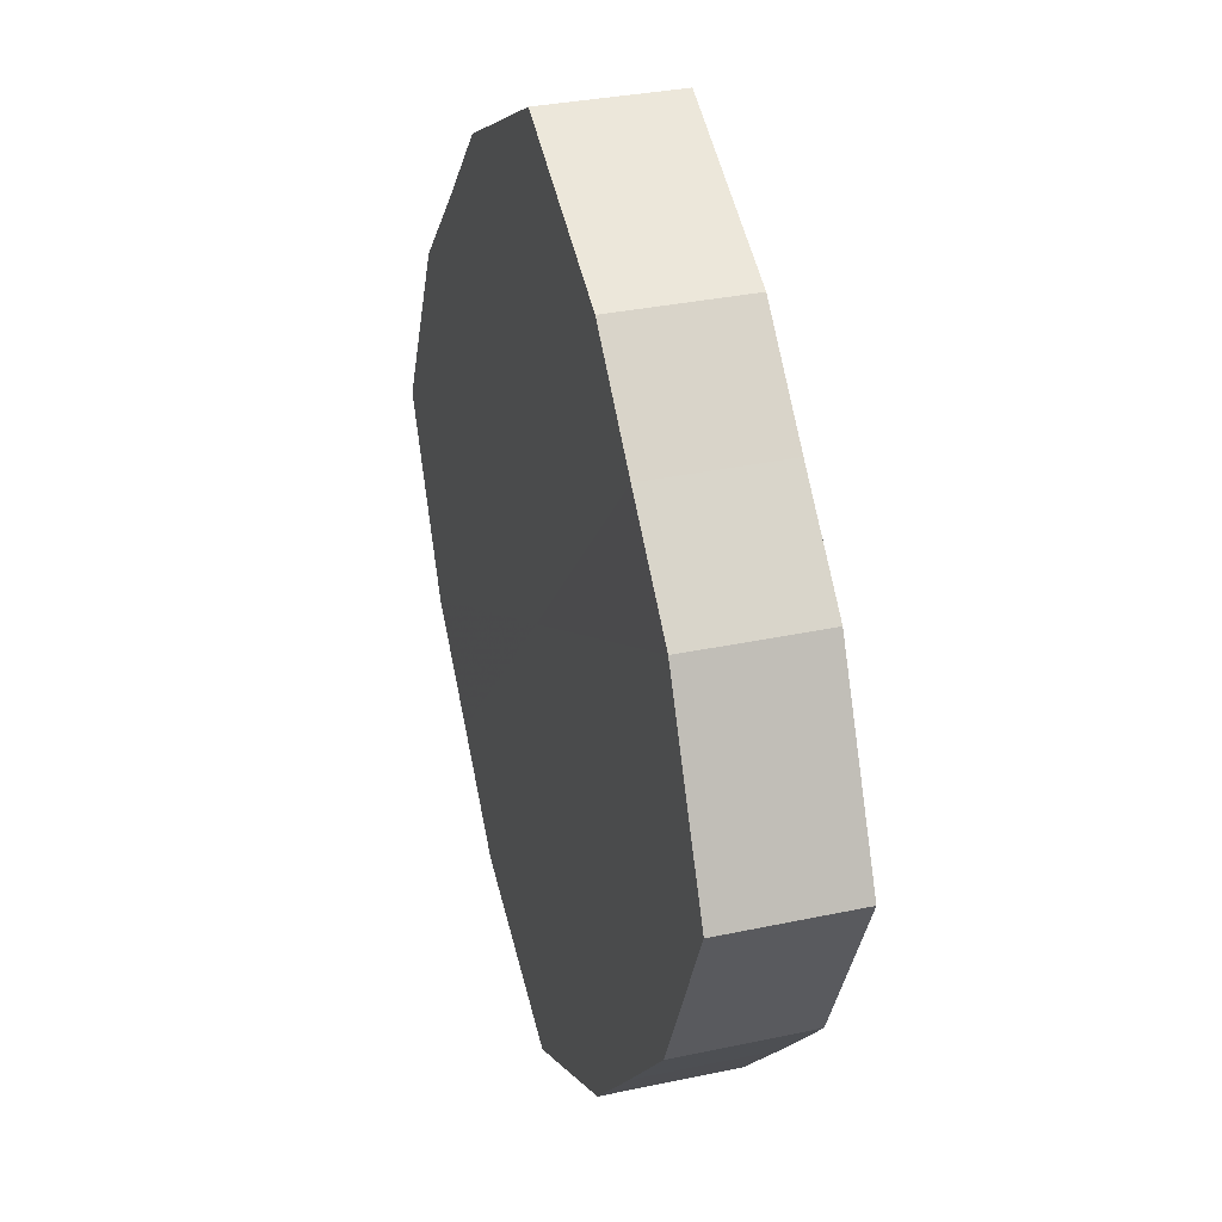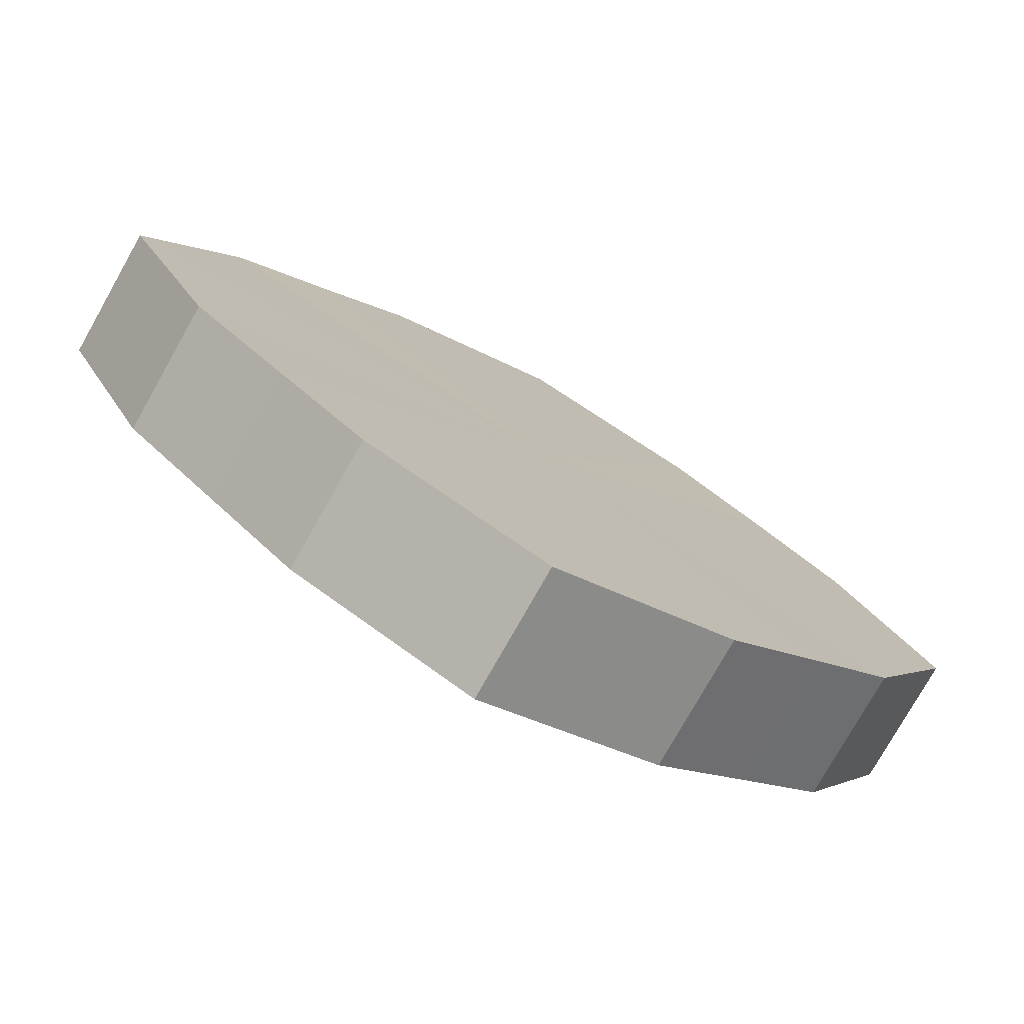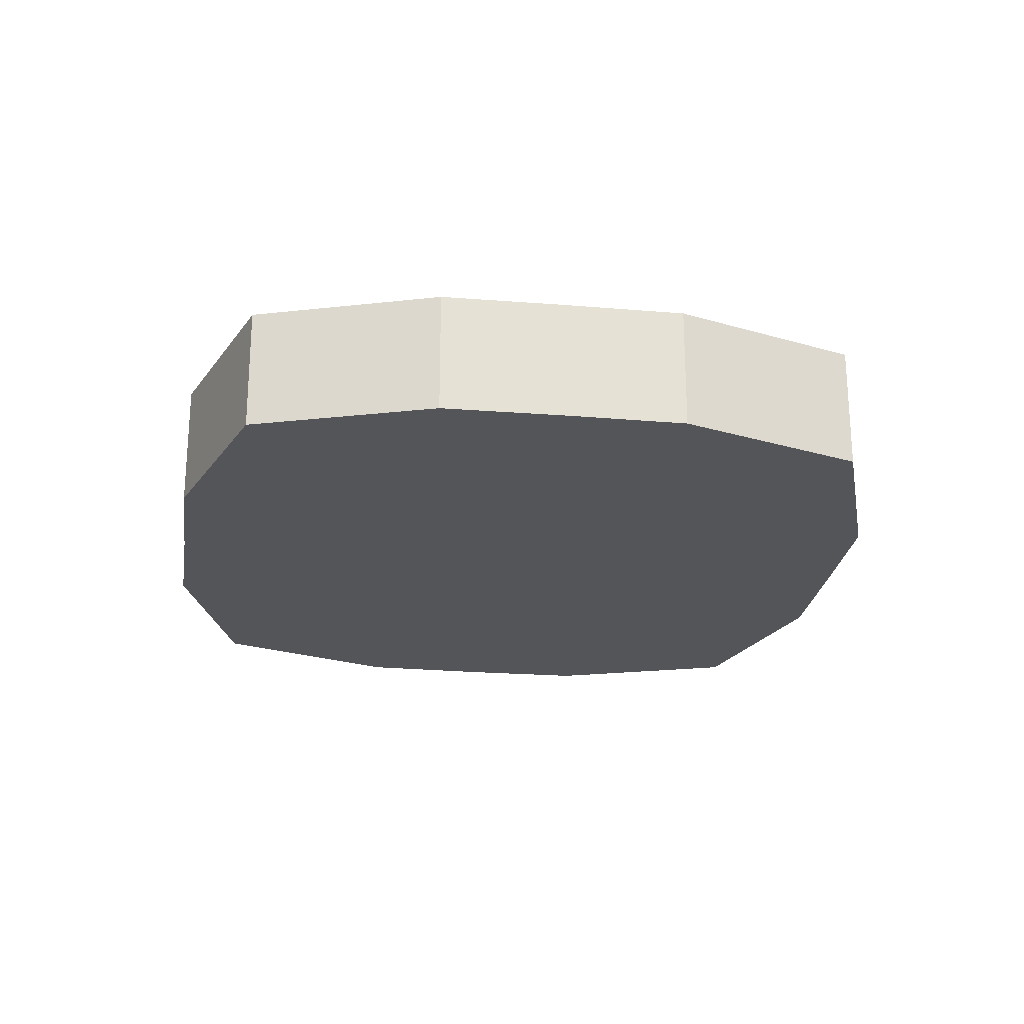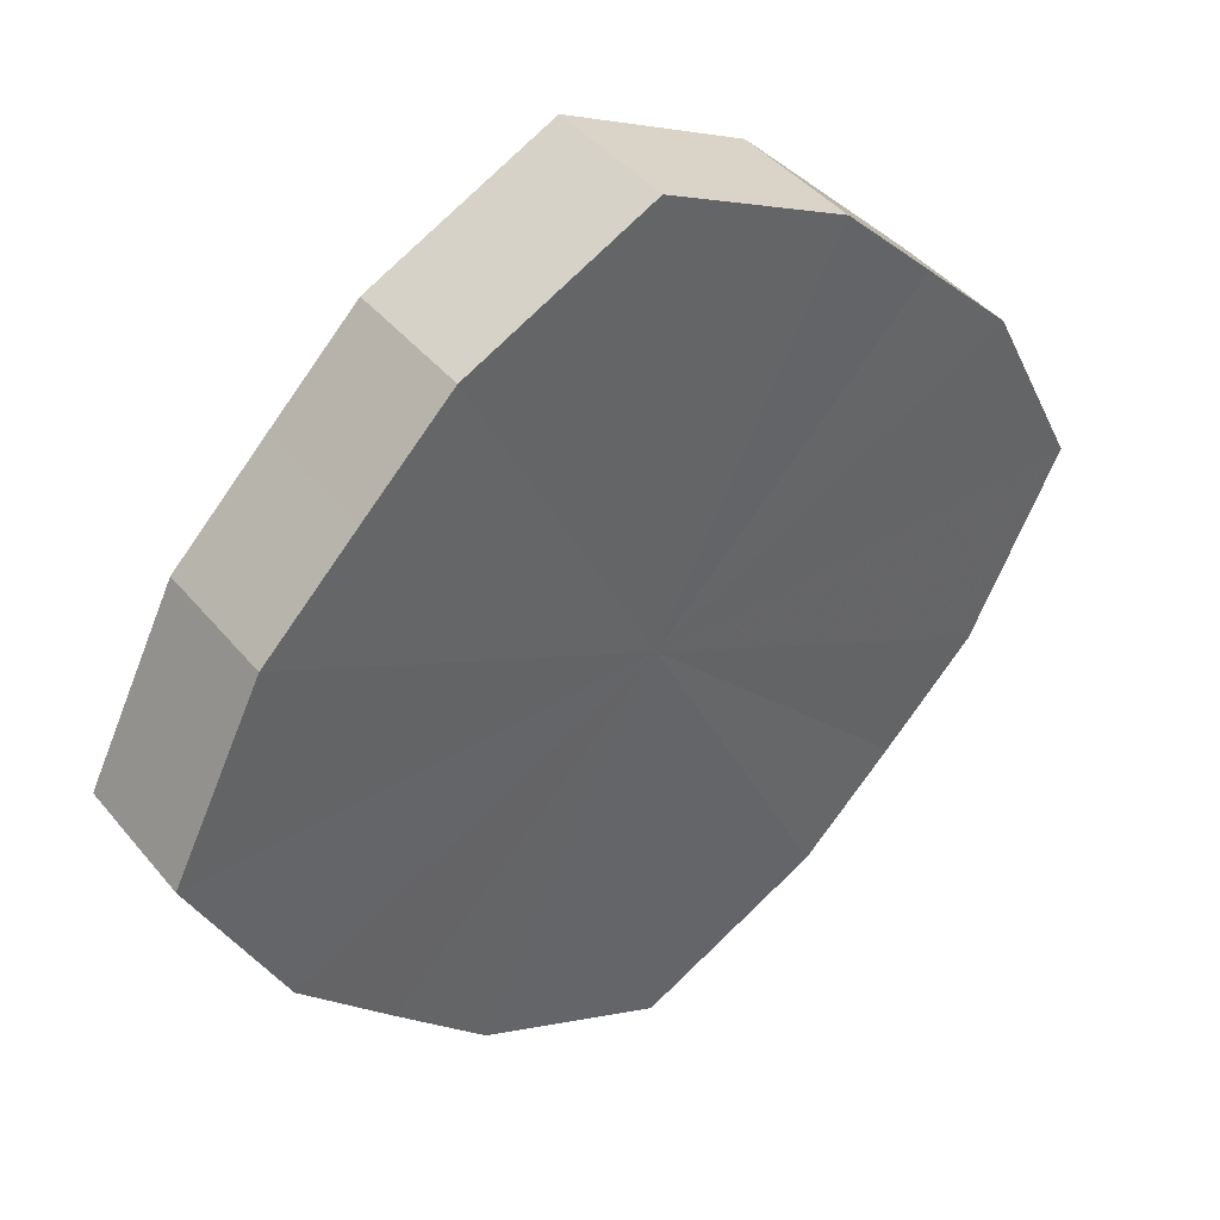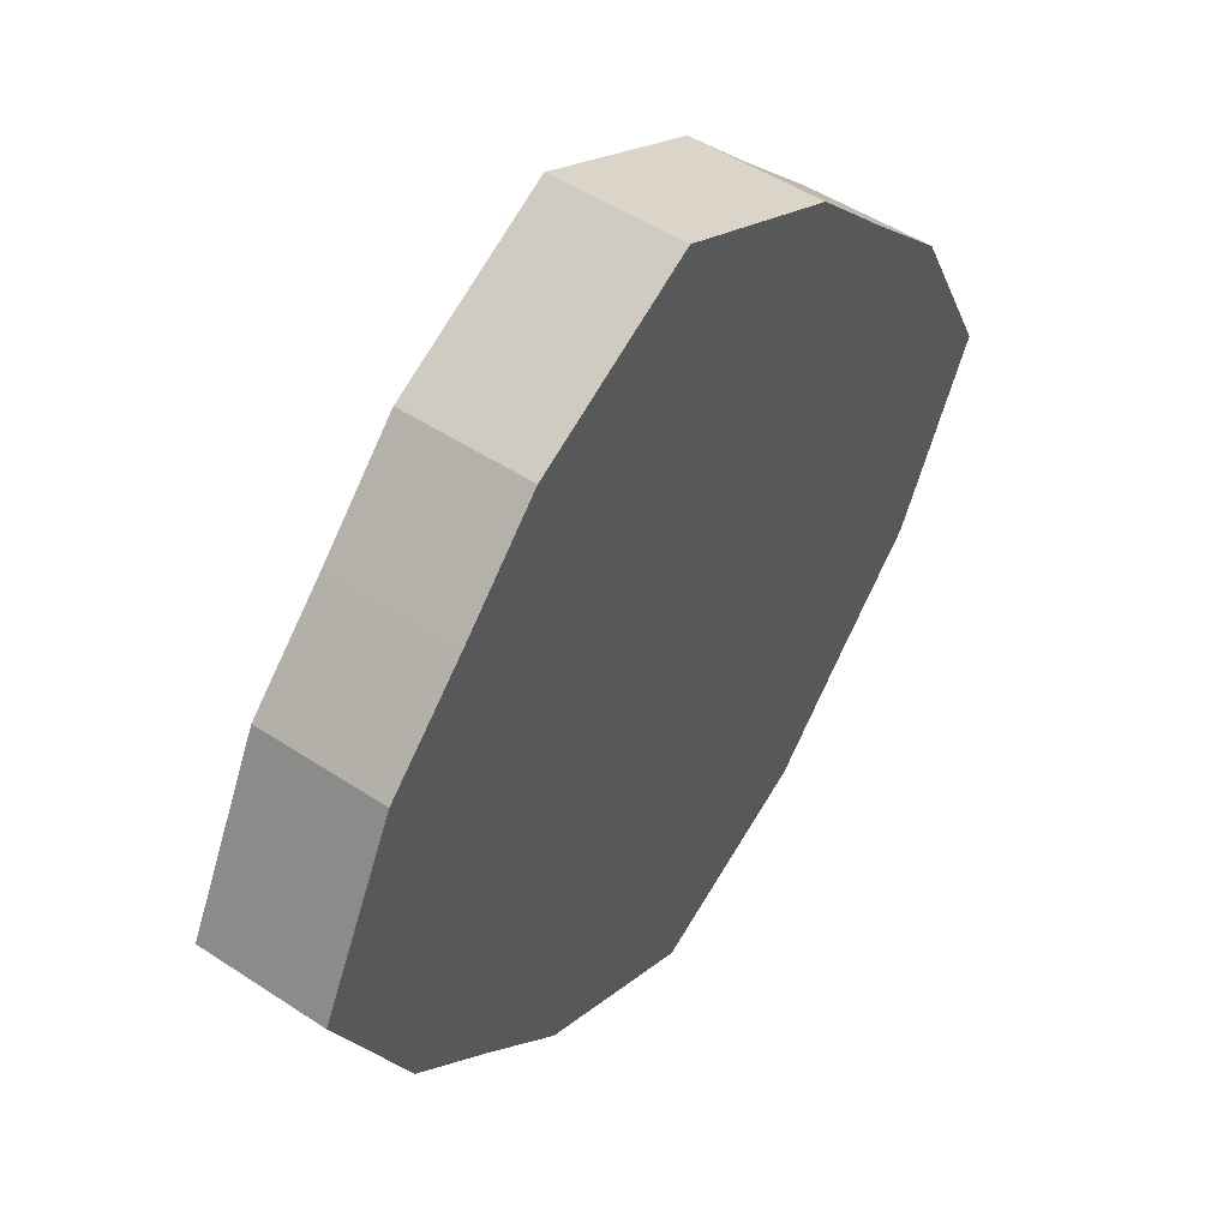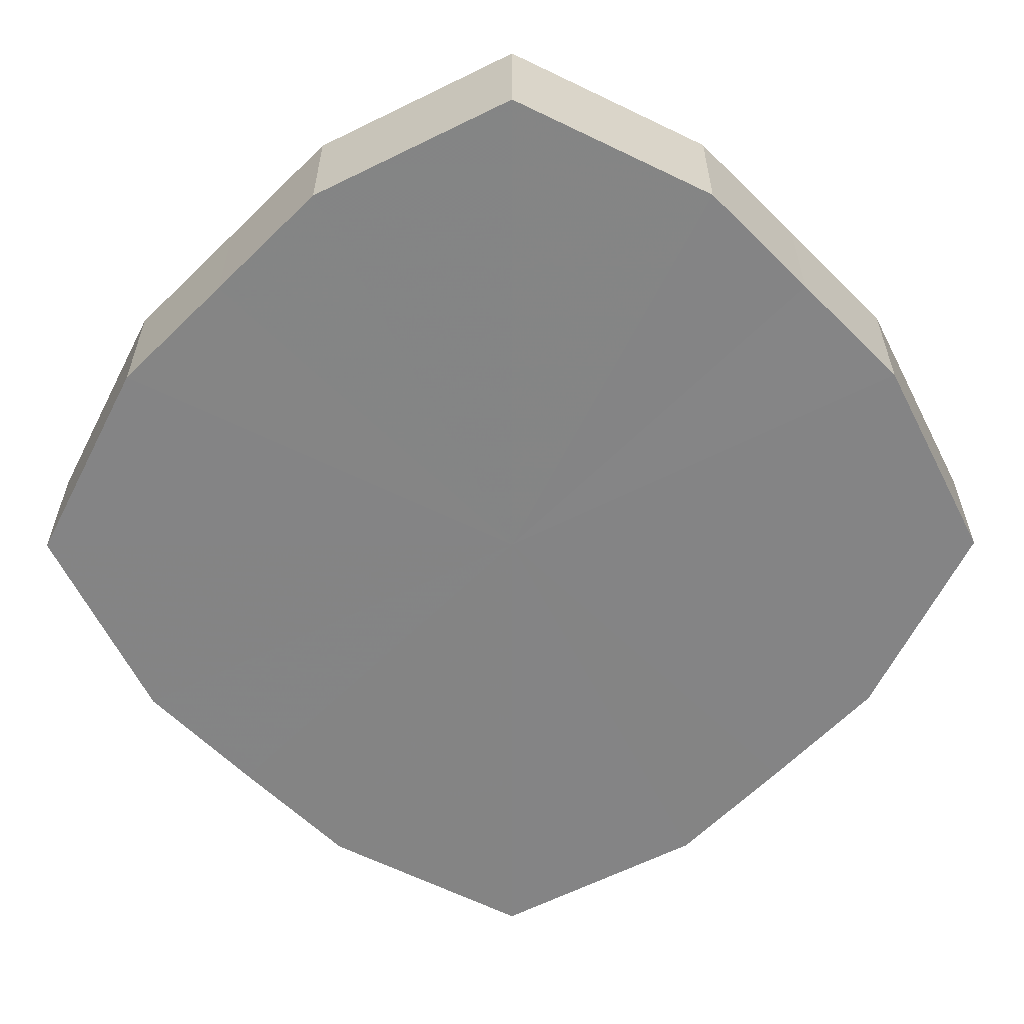
<metadata>
{"format":"obj","ext":"obj","renderer":"f3d","projection":"perspective","resolution":1024,"background":"white","views":[{"elev":30.6,"azim":-106.4,"up":"+Y"},{"elev":-77.2,"azim":151.0,"up":"+Y"},{"elev":-24.3,"azim":127.0,"up":"+Z"},{"elev":42.3,"azim":-36.0,"up":"+Y"},{"elev":50.2,"azim":-53.8,"up":"+Y"},{"elev":28.5,"azim":-0.4,"up":"+Y"}]}
</metadata>
<code>
o 25515
v 2210 1868 15.18
v 2210 1868 15.18
v 2210 1868 15.2
v 2210 1868 15.18
v 2210 1868 15.2
v 2210 1868 15.18
v 2210 1868 15.2
v 2210 1868 15.18
v 2210 1868 15.2
v 2210 1868 15.18
v 2210 1868 15.2
v 2210 1868 15.18
v 2210 1868 15.2
v 2210 1868 15.18
v 2210 1868 15.2
v 2210 1868 15.18
v 2210 1868 15.2
v 2210 1868 15.18
v 2210 1868 15.2
v 2210 1868 15.18
v 2210 1868 15.2
v 2210 1868 15.18
v 2210 1868 15.2
v 2210 1868 15.18
v 2210 1868 15.2
v 2210 1868 15.18
v 2210 1868 15.2
v 2210 1868 15.18
v 2210 1868 15.2
v 2210 1868 15.18
v 2210 1868 15.2
v 2210 1868 15.2
v 2210 1868 15.2
v 2210 1868 15.18
v 2210 1868 15.2
v 2210 1868 15.18
v 2210 1868 15.2
v 2210 1868 15.2
v 2210 1868 15.18
v 2210 1868 15.2
v 2210 1868 15.18
v 2210 1868 15.18
v 2210 1868 15.2
v 2210 1868 15.2
v 2210 1868 15.18
v 2210 1868 15.2
v 2210 1868 15.18
v 2210 1868 15.18
v 2210 1868 15.2
v 2210 1868 15.2
v 2210 1868 15.18
v 2210 1868 15.2
v 2210 1868 15.18
v 2210 1868 15.18
v 2210 1868 15.2
v 2210 1868 15.2
v 2210 1868 15.18
v 2210 1868 15.2
v 2210 1868 15.18
v 2210 1868 15.18
v 2210 1868 15.2
v 2210 1868 15.2
v 2210 1868 15.18
v 2210 1868 15.18
v 2210 1868 15.18
v 2210 1868 15.18
v 2210 1868 15.18
v 2210 1868 15.18
v 2210 1868 15.18
v 2210 1868 15.18
v 2210 1868 15.18
v 2210 1868 15.18
v 2210 1868 15.18
v 2210 1868 15.18
v 2210 1868 15.18
v 2210 1868 15.18
v 2210 1868 15.18
v 2210 1868 15.18
v 2210 1868 15.18
v 2210 1868 15.18
v 2210 1868 15.18
v 2210 1868 15.2
v 2210 1868 15.2
v 2210 1868 15.2
v 2210 1868 15.2
v 2210 1868 15.2
v 2210 1868 15.2
v 2210 1868 15.2
v 2210 1868 15.2
v 2210 1868 15.2
v 2210 1868 15.2
v 2210 1868 15.2
v 2210 1868 15.2
v 2210 1868 15.2
v 2210 1868 15.2
v 2210 1868 15.2
v 2210 1868 15.2
v 2210 1868 15.2
f 1 2 3
f 2 4 5
f 6 1 7
f 4 8 9
f 10 6 11
f 8 12 13
f 14 10 15
f 12 16 17
f 18 14 19
f 16 20 21
f 22 18 23
f 20 24 25
f 26 22 27
f 24 28 29
f 30 26 31
f 28 30 32
f 33 34 35
f 35 36 37
f 38 39 33
f 40 41 38
f 37 42 43
f 44 45 40
f 46 47 44
f 43 48 49
f 50 51 46
f 52 53 50
f 49 54 55
f 56 57 52
f 58 59 56
f 55 60 61
f 62 63 58
f 61 64 62
f 65 66 67
f 65 68 66
f 65 67 69
f 65 70 68
f 65 69 71
f 65 72 70
f 65 71 73
f 65 74 72
f 65 73 75
f 65 76 74
f 65 75 77
f 65 78 76
f 65 77 79
f 65 80 78
f 65 79 81
f 65 81 80
f 82 83 84
f 82 85 83
f 82 84 86
f 82 87 85
f 82 86 88
f 82 89 87
f 82 88 90
f 82 91 89
f 82 90 92
f 82 93 91
f 82 92 94
f 82 95 93
f 82 94 96
f 82 97 95
f 82 96 98
f 82 98 97

</code>
